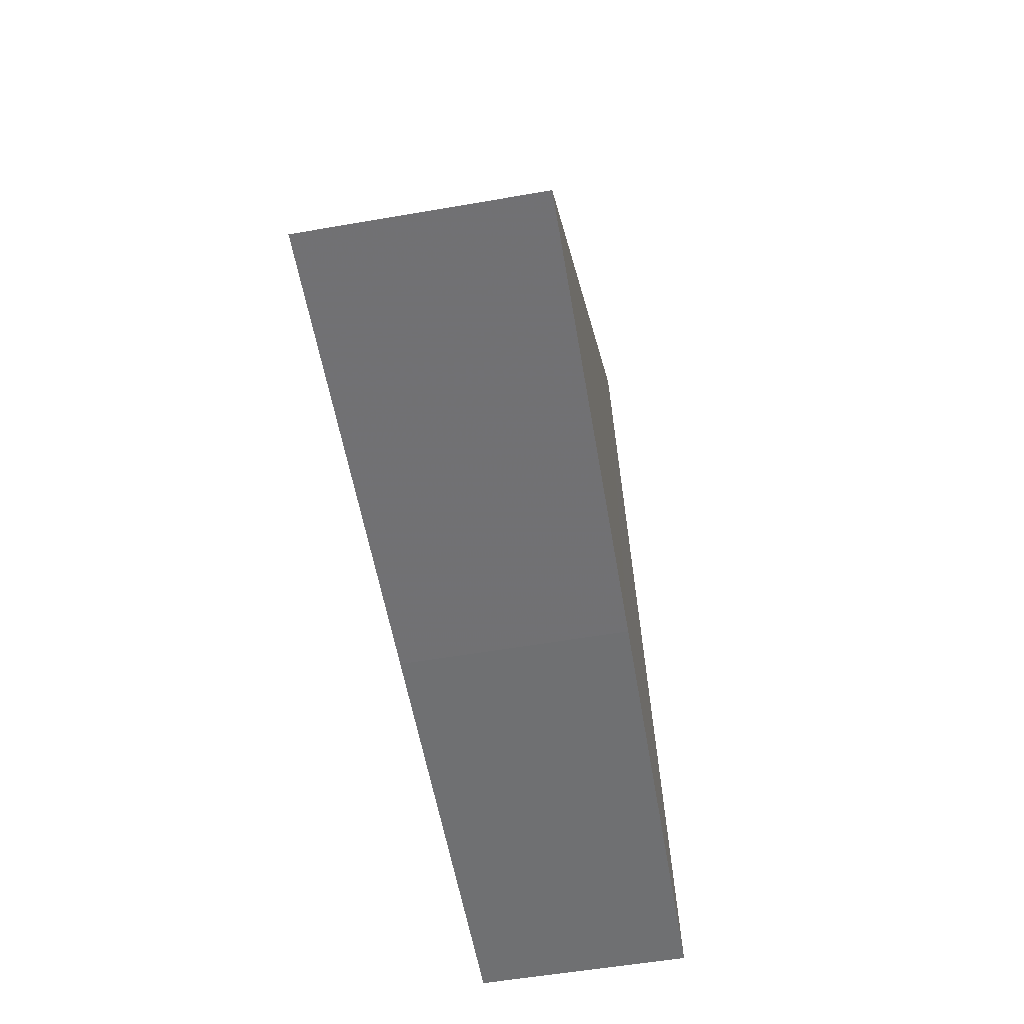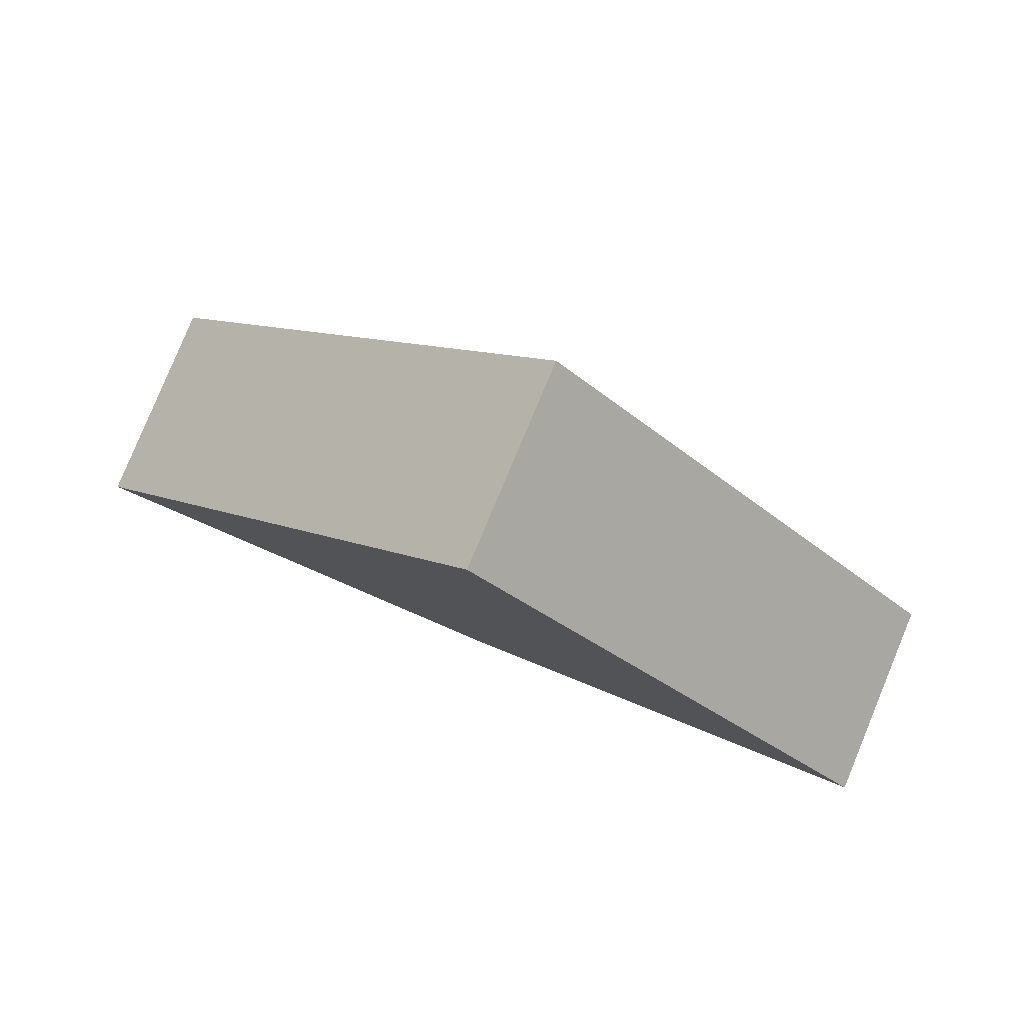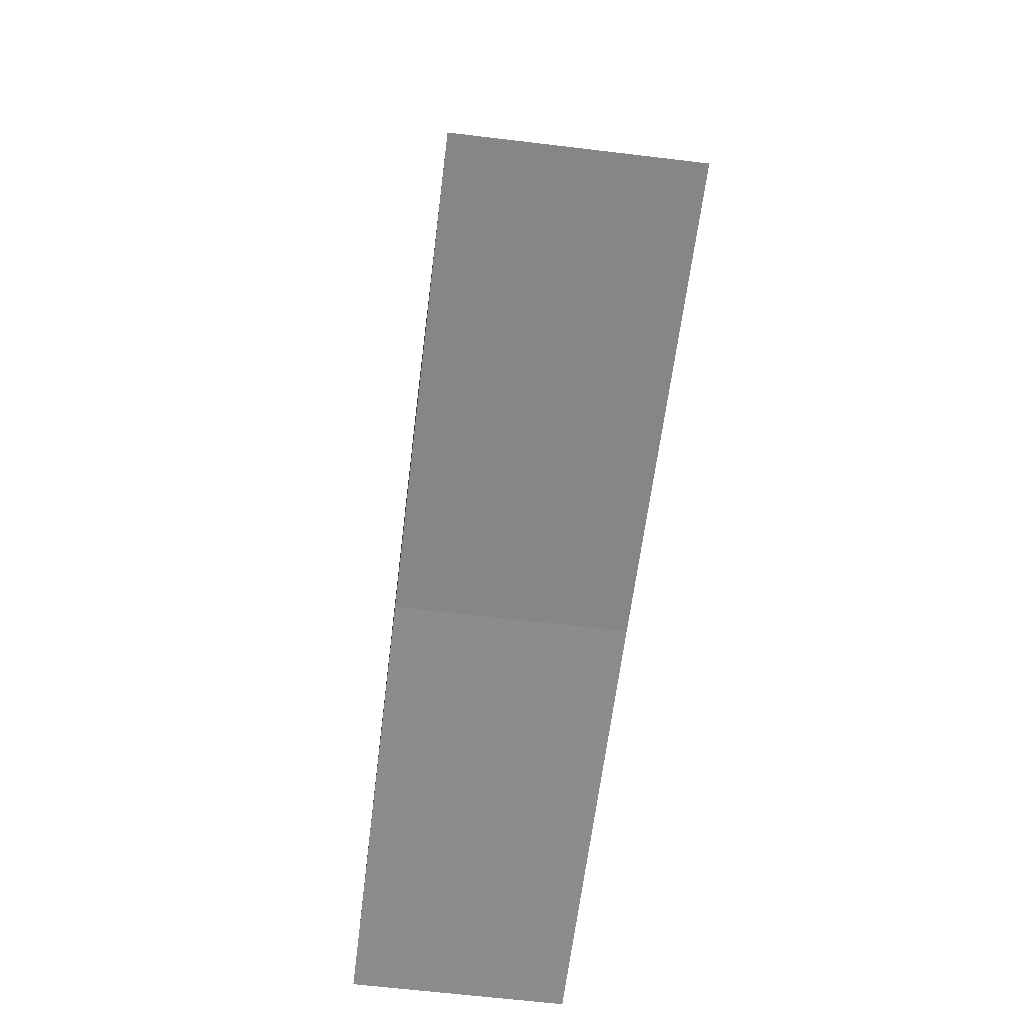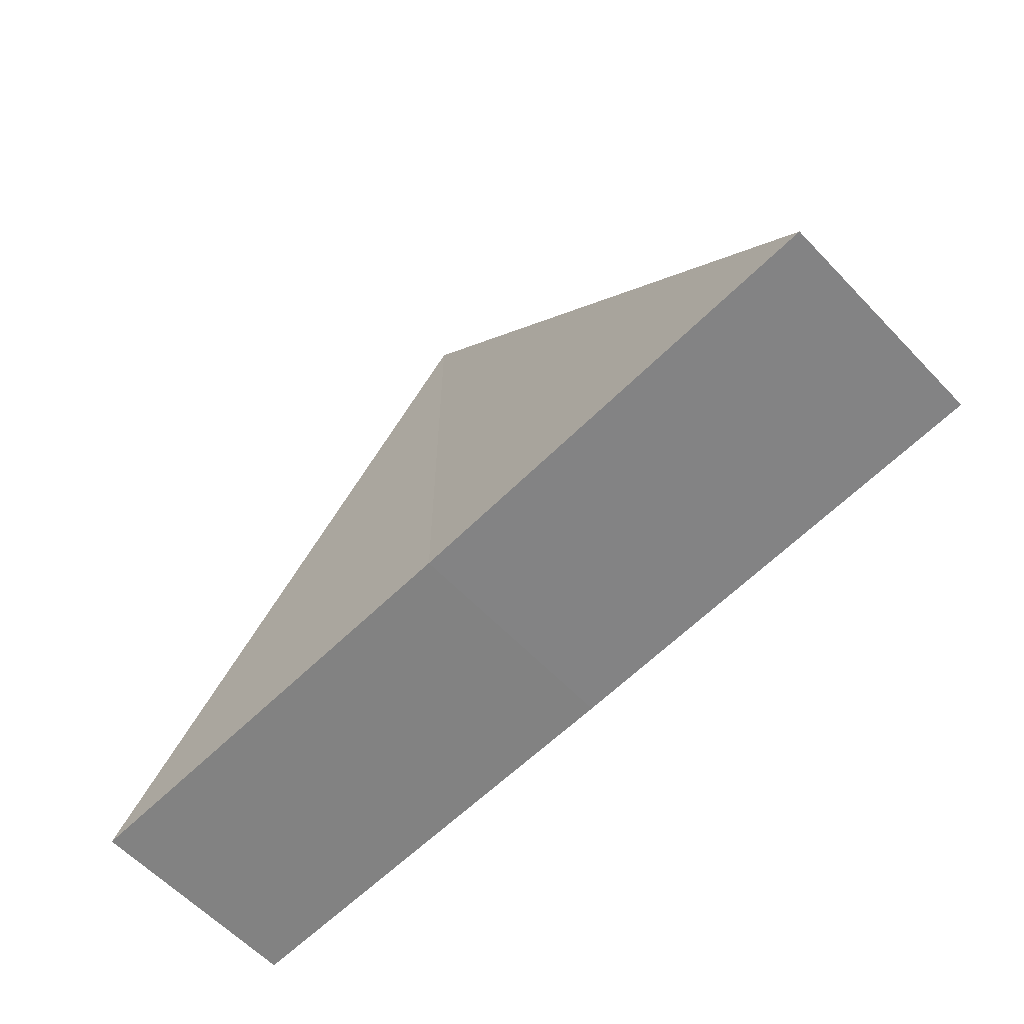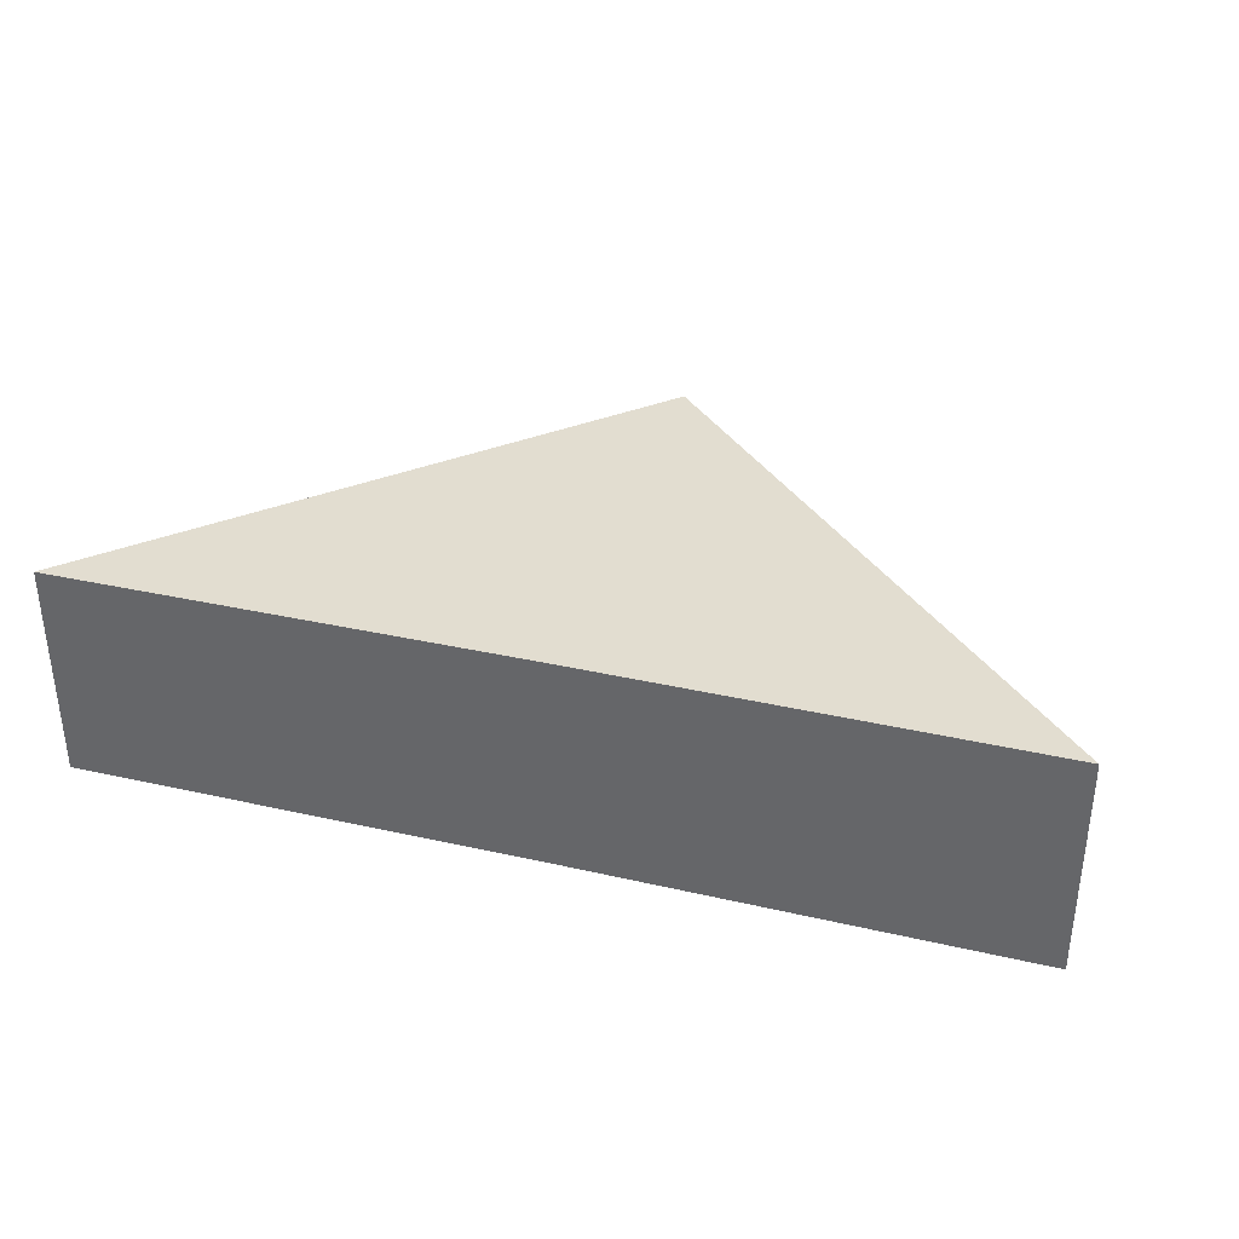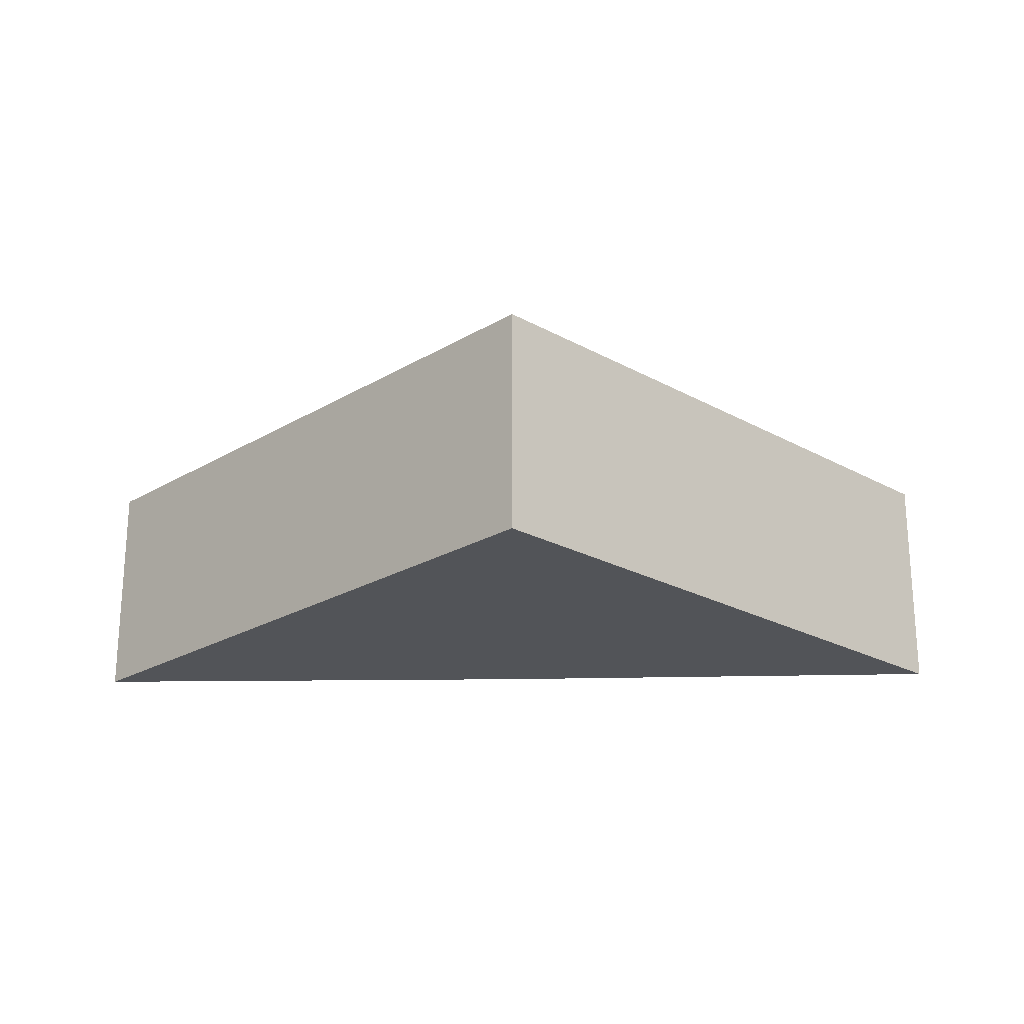
<metadata>
{"format":"obj","ext":"obj","renderer":"f3d","projection":"perspective","resolution":1024,"background":"white","views":[{"elev":-55.2,"azim":-80.4,"up":"+Y"},{"elev":79.4,"azim":-157.2,"up":"+Y"},{"elev":-63.0,"azim":-97.0,"up":"+Y"},{"elev":-61.3,"azim":45.0,"up":"+Y"},{"elev":35.2,"azim":16.9,"up":"+Z"},{"elev":67.3,"azim":-0.6,"up":"+Y"}]}
</metadata>
<code>
o 606
v 2228 1865 7.234
v 2228 1864 7.238
v 2228 1864 7.234
v 2228 1864 7.234
v 2228 1864 7.234
v 2228 1864 7.234
v 2228 1864 7.238
v 2228 1865 7.234
v 2228 1864 7.238
v 2228 1865 7.238
v 2228 1864 7.234
v 2228 1864 7.238
v 2228 1865 7.238
v 2228 1864 7.234
v 2228 1864 7.238
v 2228 1864 7.238
v 2228 1864 7.238
v 2228 1864 7.238
v 2228 1864 7.234
v 2228 1865 7.238
v 2228 1864 7.234
v 2228 1865 7.234
v 2228 1864 7.238
v 2228 1864 7.234
f 1 2 3
f 1 4 5
f 6 7 5
f 6 8 3
f 9 8 10
f 11 12 6
f 13 14 15
f 13 16 17
f 18 19 17
f 18 20 15
f 21 20 22
f 23 24 18

</code>
